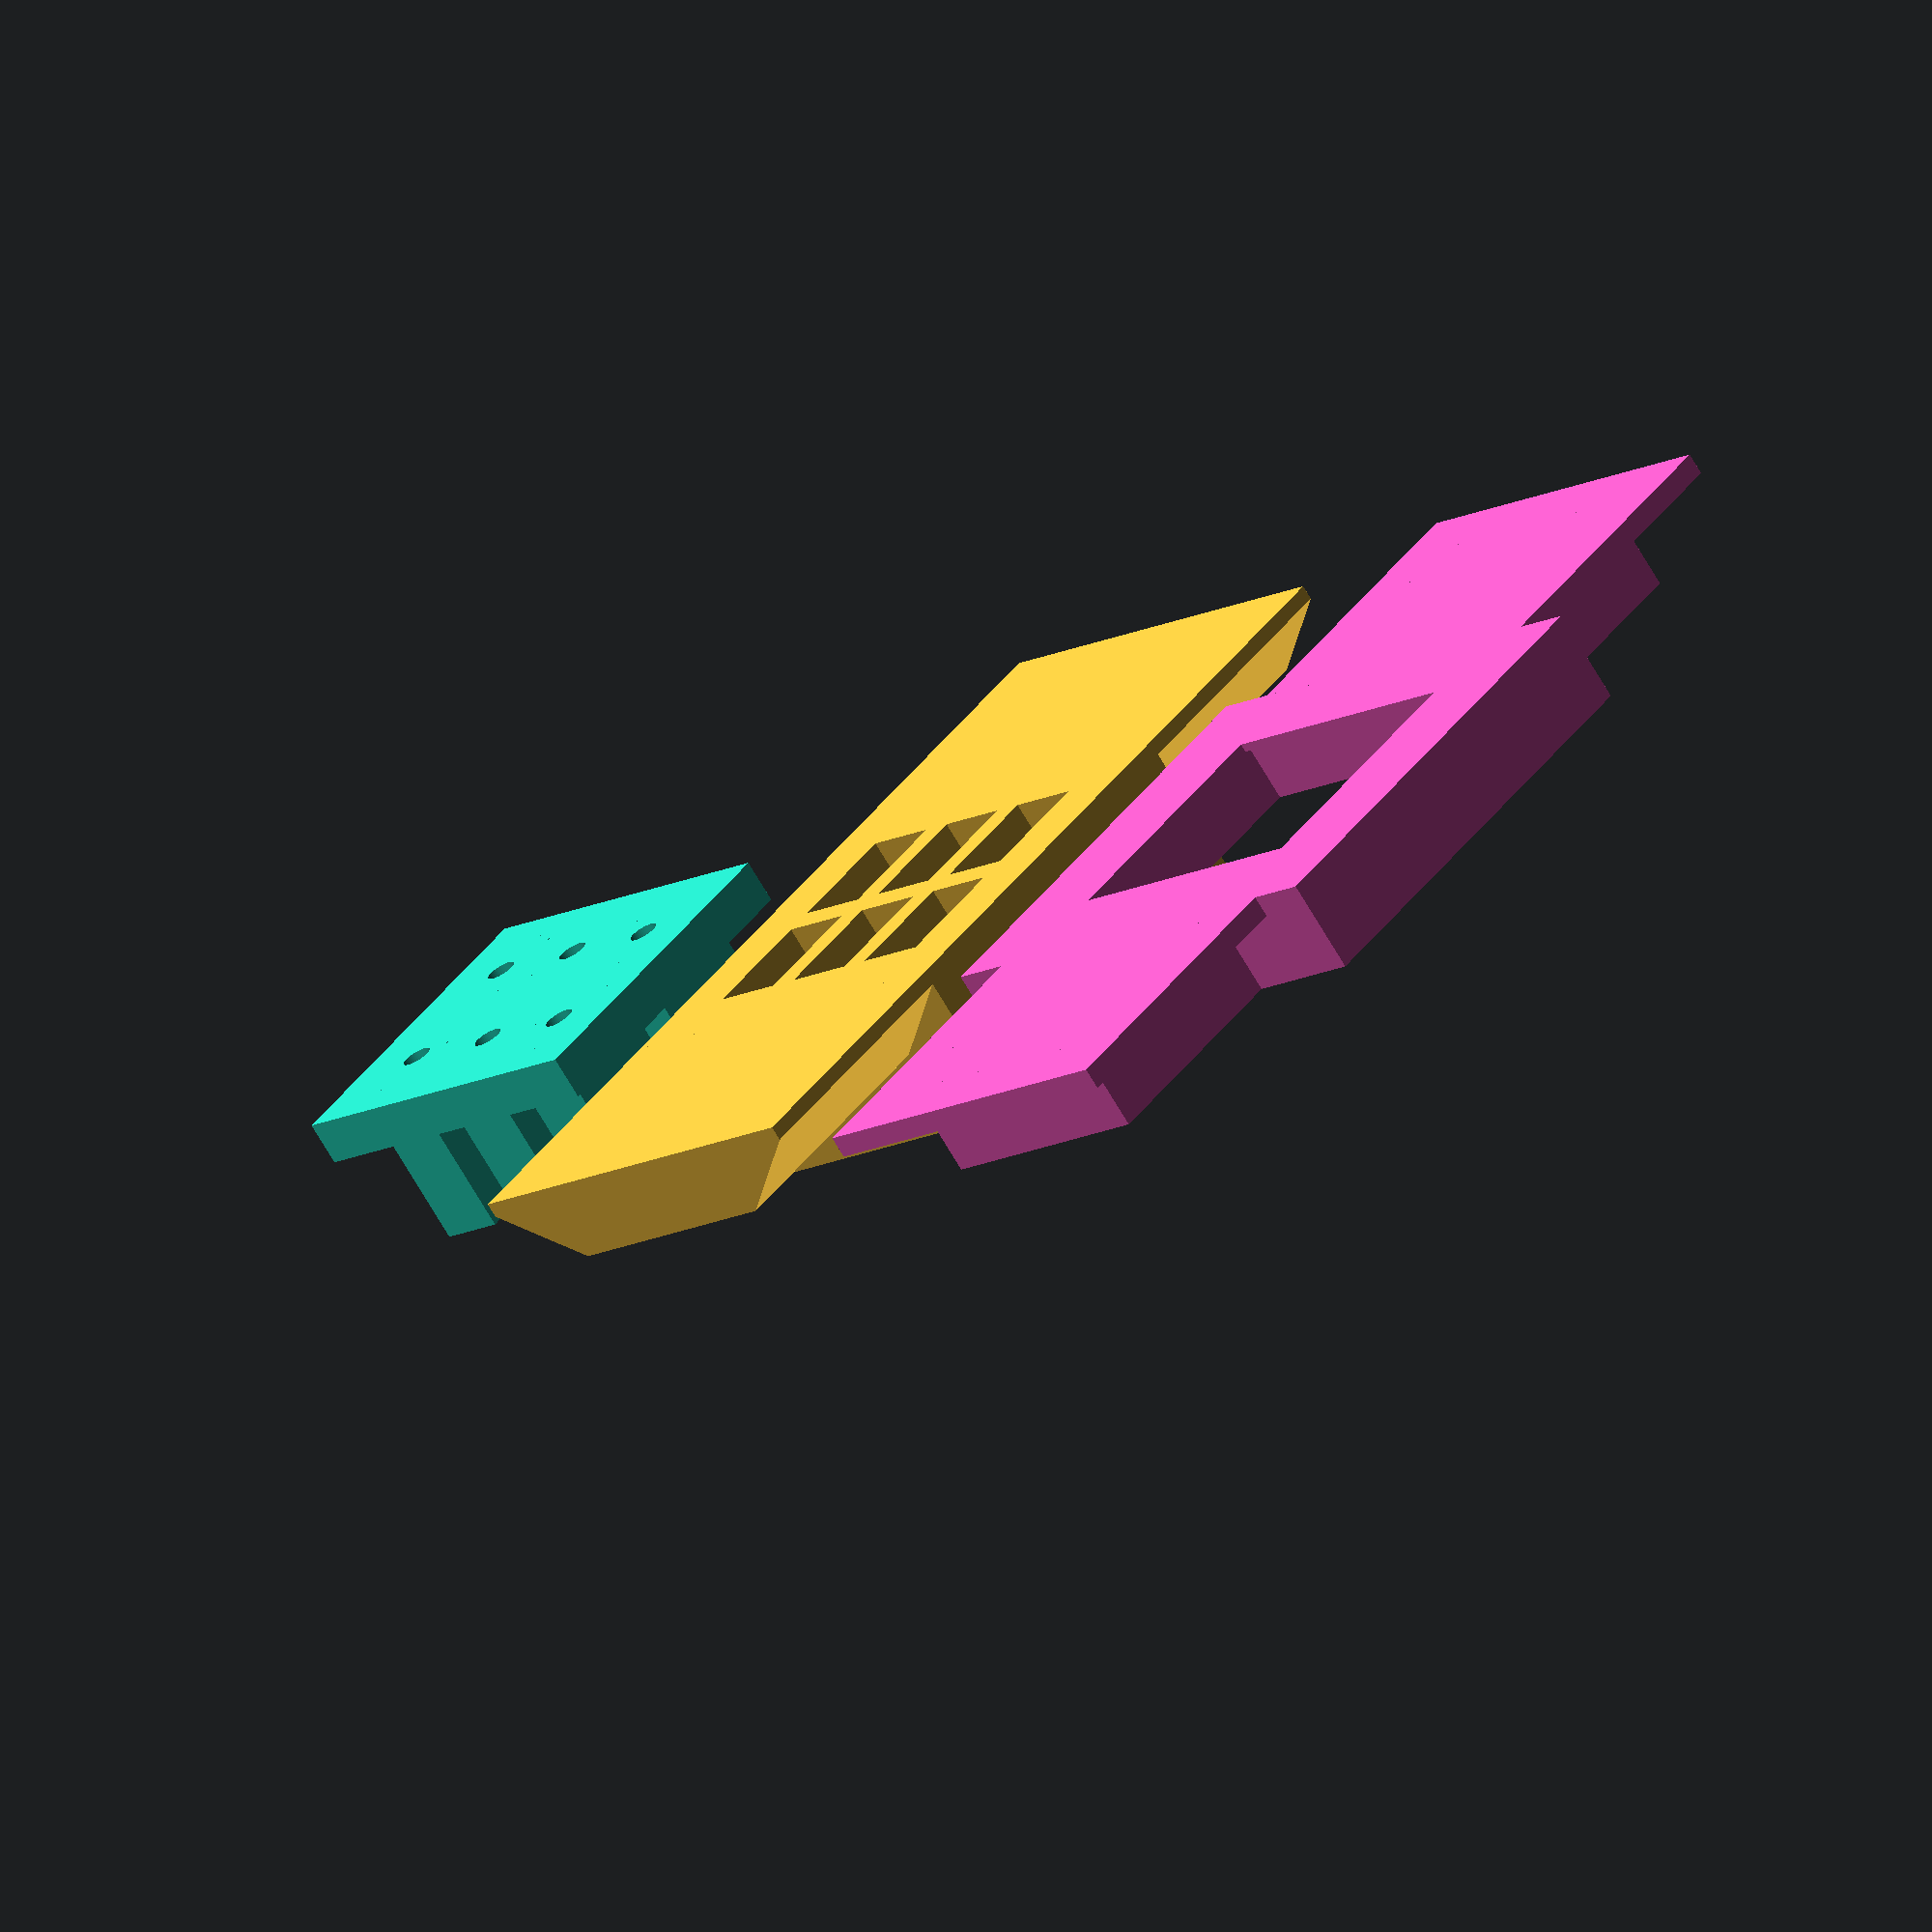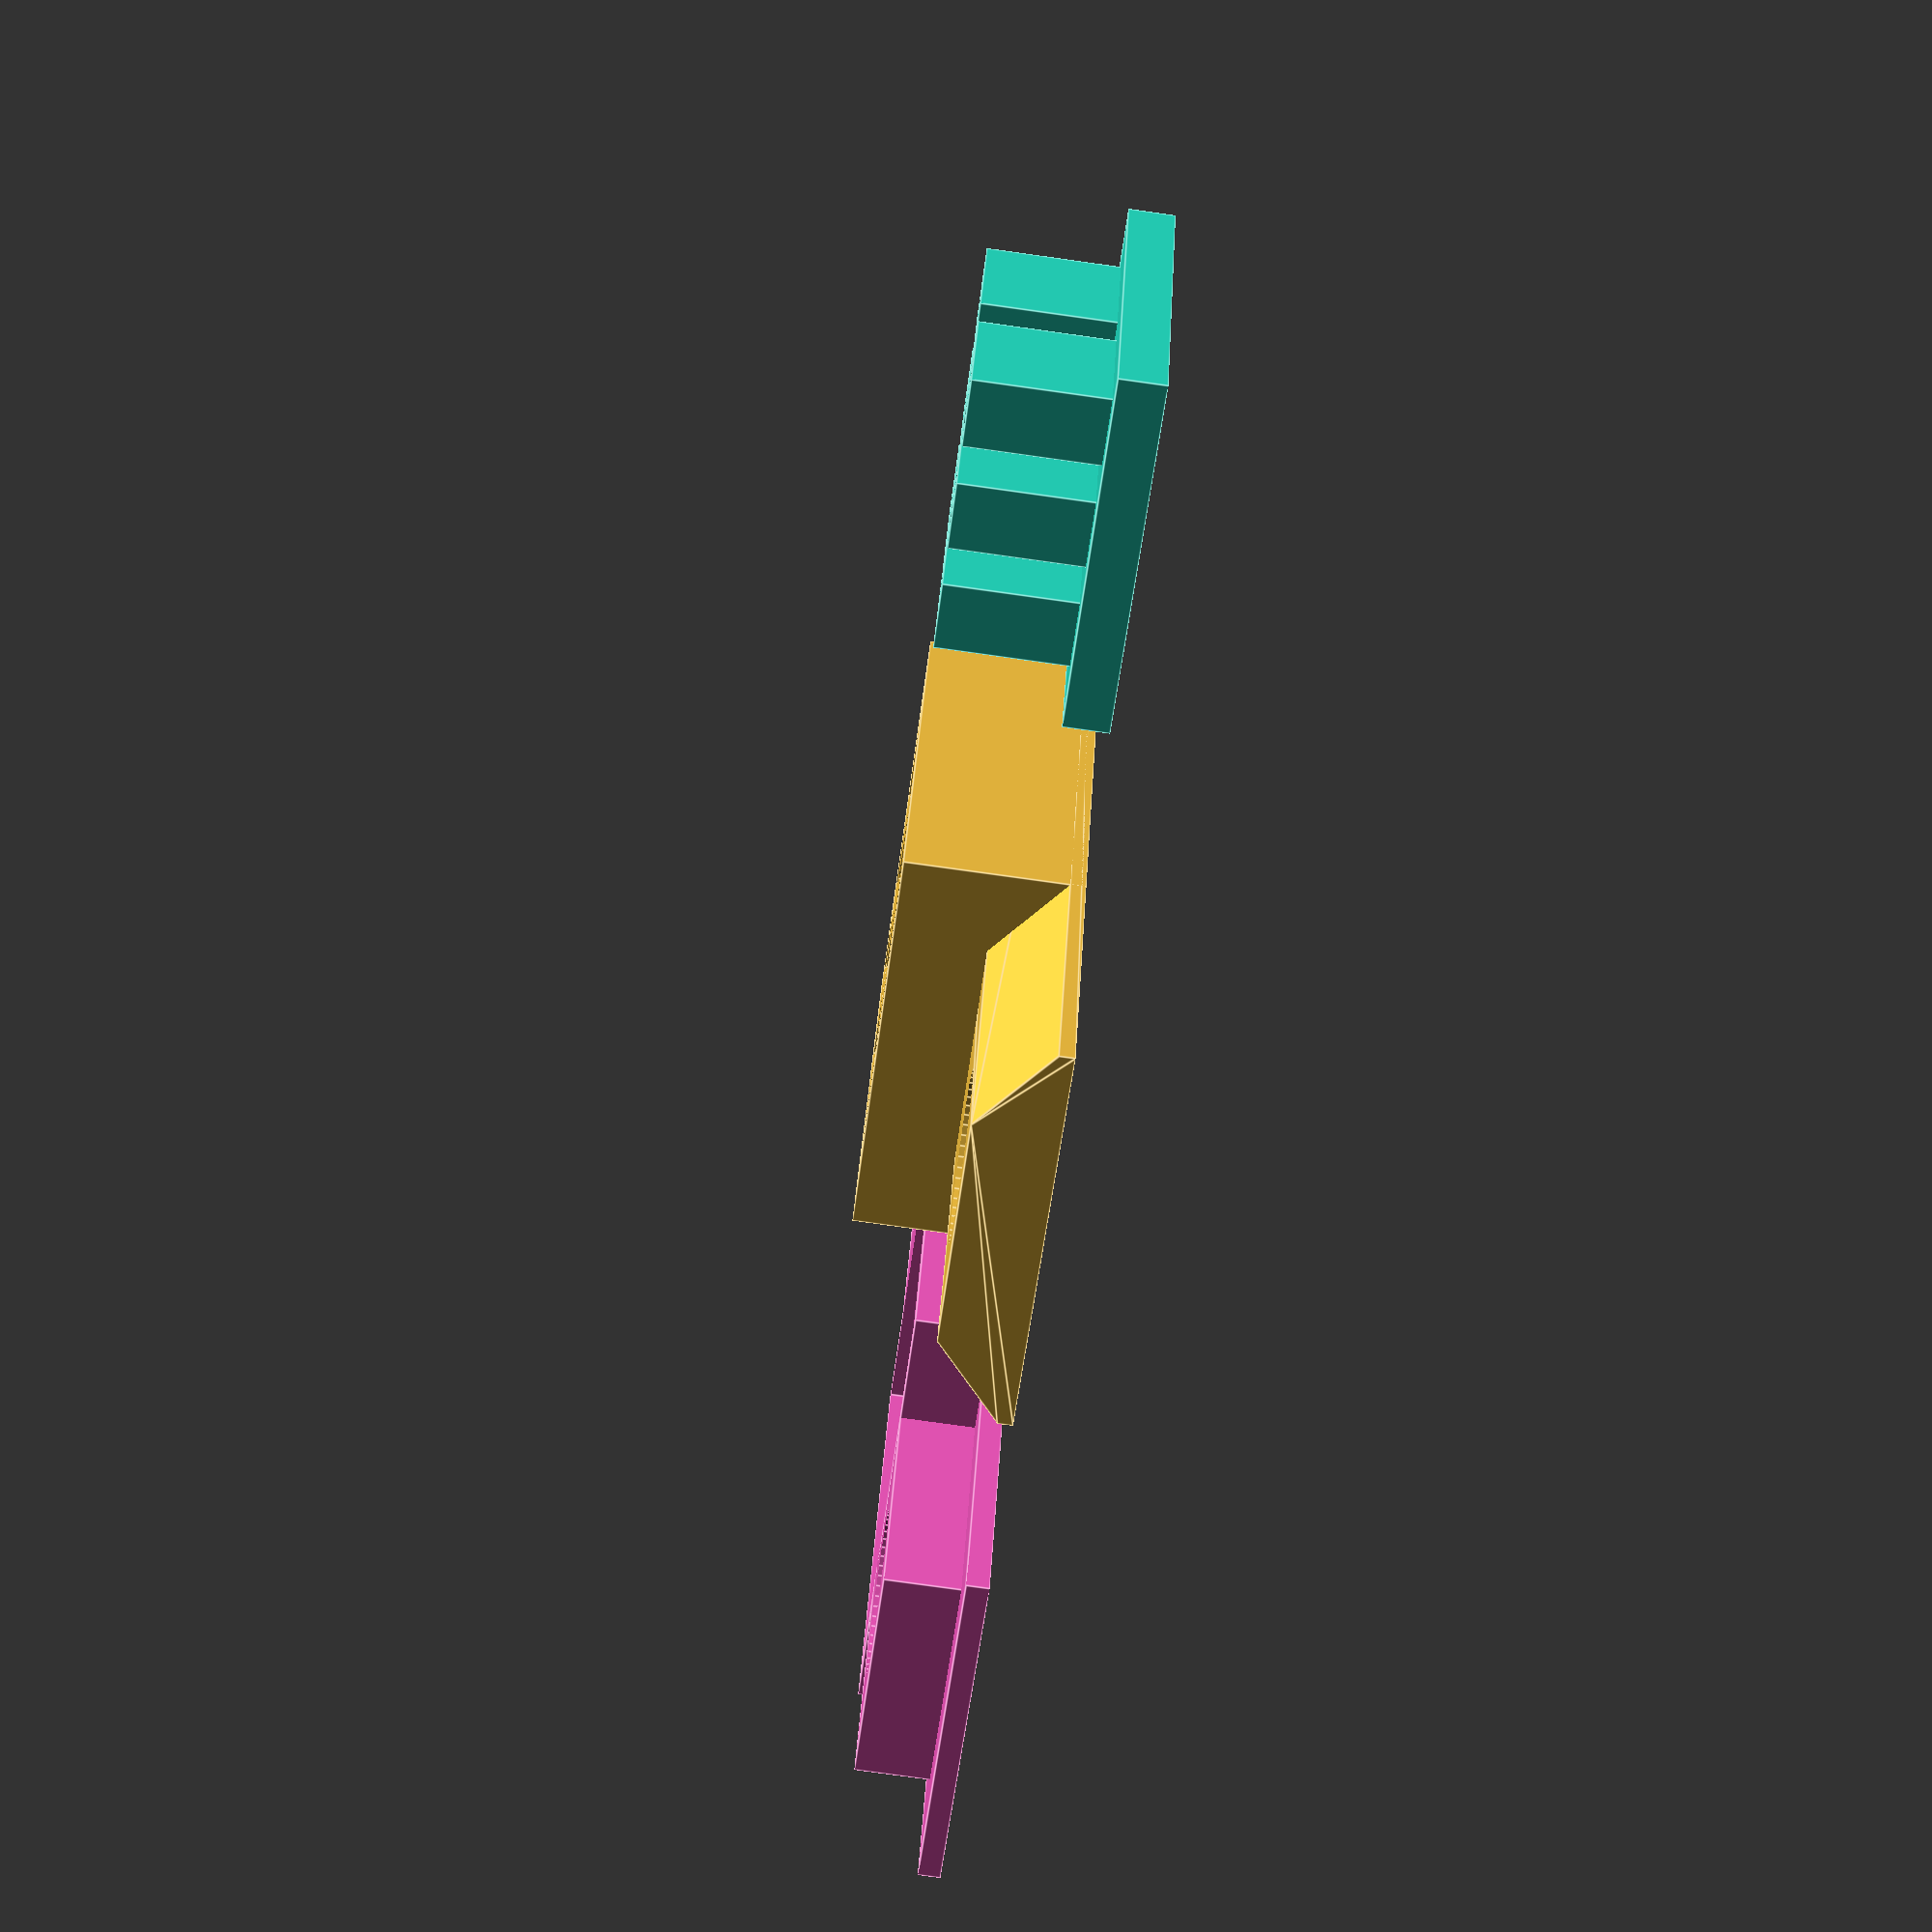
<openscad>
$fn=50;

// size of the coverglass
coverslip_dims_x = 24;
coverslip_dims_y = 24;
coverslip_dims_z = 0.17;


coverslip_inner_brim_width = 2.5; //2.5; // support space beneath coverslip edges
coverslip_outer_brim_width = 2.5; //2.5; // support space beyond coverslip

// dimensions of the base 'slide' -- to fit into a standard holder
base_width = 75; // standard microscope slide = 75
base_depth = 25; // standard microscope slide = 25
base_thickness = 1.5;

// outer well properties - well within which the coverglass sits
base_well_thickness = 2.0;
base_well_height = 5;

// insert and main sample buffer well
insert_well_height = 10;
insert_gap_with_base = 1;    // gap between any side of the lid and the outer well on the slide part

num_insert_wells = 6;
insert_well_thickness = 2;

// plug-lid
plug_lid_gap_with_insert = 0.5;       // space between the plug wall and the well wall.
plug_gap_from_sample = 3; // space between bottom of the plug and the **bottom** of the coverslip

// gasket properties
gasket_width = 1; // width of the gasket channels or gasket ridges
gasket_depth = 1;   // positive value = depth of channel cut into insert base, to fit a gasket.

                    //                  Set this to less than the actual thickness of your gasket to allow some gasket to protrude.
                    // negative value = depth of a ridge protruding from insert base.
                    // value of zero = flat insert base

// magnetic wings
magnet_thickness = 3;
magnet_radius = 5.5;

show_coverslip = false; // adds a coverslip to the model -- set to false before you print!
show_cross_section_a = false; // adds a box to show a cross section through the long side of the base
show_cross_section_b = false; // adds a box to show a cross section through the short side of the base


// calculated dims etc -- no need to edit anything here!

//centering
centre_x = base_width / 2;
centre_y = base_depth / 2;

// coverslip viewing hole
coverslip_hole_x = coverslip_dims_x - 2*coverslip_inner_brim_width;
coverslip_hole_y = coverslip_dims_y - 2*coverslip_inner_brim_width;

// base well dims
well_width_x = coverslip_dims_x + 2*coverslip_outer_brim_width + 2*base_well_thickness;
well_width_y = coverslip_dims_y + 2*coverslip_outer_brim_width + 2*base_well_thickness;
well_hole_x = coverslip_dims_x + 2*coverslip_outer_brim_width;
well_hole_y = coverslip_dims_y + 2*coverslip_outer_brim_width;

// insert main-well dims
lid_width_x = well_width_x - 2*base_well_thickness - insert_gap_with_base;
lid_width_y = well_width_y - 2*base_well_thickness - insert_gap_with_base;

lid_hole_x = coverslip_hole_x; //lid_width_x - 2*lid_thickness;
lid_hole_y = coverslip_hole_y; //lid_width_y - 2*lid_thickness;

lid_thickness_x = (lid_width_x - lid_hole_x)/2;
lid_thickness_y = (lid_width_y - lid_hole_y)/2;

wing_width_y = 3*magnet_radius;
wing_width_x = well_width_x + wing_width_y + wing_width_y;

insert_gasket_bounding_box_x = coverslip_hole_x + 2*gasket_width + (coverslip_inner_brim_width - gasket_width);
insert_gasket_bounding_box_y = coverslip_hole_y + 2*gasket_width + (coverslip_inner_brim_width - gasket_width);

//    insert_gasket_bounding_box_x = coverslip_hole_x + 2*gasket_width + (insert_well_thickness - gasket_width);
//    insert_gasket_bounding_box_y = coverslip_hole_y + 2*gasket_width + (insert_well_thickness - gasket_width);

// This module splits up the observation chamber into smaller wells
module lid_wells() {//(num_wells=4,x_bounds=30, y_bounds=30, z_bounds=10,well_gap=3.5,gasket_width=2, outside_penetration) {
    
    num_wells_x = floor(pow(num_insert_wells,0.5));
    num_wells_y = ceil(num_insert_wells / num_wells_x);
    
    // size of each well
    size_well_x = (lid_hole_x - ((num_wells_x-1)*insert_well_thickness))/num_wells_x;
    size_well_y = (lid_hole_y - ((num_wells_y-1)*insert_well_thickness))/num_wells_y;

    echo(str("well size: ",size_well_x," mm by ", size_well_y, " mm"));
    echo(str("well gap: ",insert_well_thickness, " mm"));    
    
    well_vol = size_well_x * size_well_y * insert_well_height;
    echo(str("well area: ", (size_well_x * size_well_y)/100," cm2"));
    echo(str("max. volume (without lid): ",well_vol," ul per well"));
    
    if (num_insert_wells > 1) {
    
    union() {
        for (ix = [1:num_wells_x]) {
            for (iy = [1:num_wells_y]) {
                    sub_well_offset_x = (ix-1)*(size_well_x + insert_well_thickness);
                    sub_well_offset_y = (iy-1)*(size_well_y + insert_well_thickness);
                
                    translate([sub_well_offset_x, sub_well_offset_y, -2*insert_well_height])
                    cube([size_well_x, size_well_y, 3* insert_well_height]);
                }
            }
    }
    } else {
        translate([0, 0, -2*insert_well_height]) cube([lid_hole_x, lid_hole_y, 3*insert_well_height]);
    }
}




// This module generates a gasket grid
module inner_gasket() { //(num_wells=4,x_bounds=30, y_bounds=30, z_bounds=10,well_gap=3.5,gasket_width=2, outside_penetration) {
    
    z_offset = (insert_well_height + base_thickness) - gasket_depth;
    
    echo(str("z offset = ",z_offset));
    
    // the outer gasket is positioned so that the centre of the gasket runs down the middle of the 'brim' supporting the coverslip
    translate([centre_x - 0.5*(lid_hole_x + coverslip_inner_brim_width + gasket_width),
               centre_y - 0.5*(lid_hole_y + coverslip_inner_brim_width + gasket_width),
               z_offset]) {

        union() {
           
           // outer gasket
           difference() {
                  cube([insert_gasket_bounding_box_x, insert_gasket_bounding_box_y, abs(gasket_depth)]);
                    translate([gasket_width, gasket_width, -abs(gasket_depth)]) {
                        cube([insert_gasket_bounding_box_x - 2*gasket_width,
                               insert_gasket_bounding_box_y - 2*gasket_width,
                               3*abs(gasket_depth)]);
                    }
                }
        
            //inner gaskets        
            if (num_insert_wells > 1) {
                
                num_wells_x = floor(pow(num_insert_wells,0.5));
                num_wells_y = ceil(num_insert_wells / num_wells_x);
                
                // gasket strips along x
                inital_offset = gasket_width + 0.5*(coverslip_inner_brim_width - gasket_width);
                
                per_x_offset = ((lid_hole_x - ((num_wells_x-1)*insert_well_thickness))/num_wells_x) + 0.5*(insert_well_thickness - gasket_width);
                per_y_offset = ((lid_hole_y - ((num_wells_y-1)*insert_well_thickness))/num_wells_y) + 0.5*(insert_well_thickness - gasket_width);
                
                for (gx = [1:num_wells_x - 1]) {
                    translate([inital_offset + (gx * per_x_offset) +  (gx-1)*(insert_well_thickness - 0.5*(insert_well_thickness - gasket_width)), 0, 0])
                        cube([gasket_width, insert_gasket_bounding_box_y, abs(gasket_depth)]);
                    }
                // gasket strips along y
                for (gy = [1:num_wells_y - 1]) {
                    translate([ 0, inital_offset + (gy * per_y_offset) +  (gy-1)*(insert_well_thickness - 0.5*(insert_well_thickness - gasket_width)), 0])
                        cube([insert_gasket_bounding_box_x, gasket_width, abs(gasket_depth)]);
                }
            }
        }
    }
}



// This module generates a snug-fitting lid with plugs to reduce the buffer volume and limit oxygen ingress
module lid_plugs() { //(num_wells=4,x_bounds=30, y_bounds=30, z_bounds=10,well_gap=3.5,gasket_width=2, gasket_depth=1) {
    
    num_wells_x = floor(pow(num_insert_wells,0.5));
    num_wells_y = ceil(num_insert_wells / num_wells_x);
      
    plug_extra = abs(min(0,gasket_depth)); // declarative languages are super annoying.
    
    plug_lid_thickness = 3;
    plug_height = insert_well_height + base_thickness + plug_lid_thickness - plug_gap_from_sample + plug_extra;
    
    sub_well_x = (lid_hole_x - (num_wells_x-1)*insert_well_thickness)/num_wells_x - plug_lid_gap_with_insert;
    sub_well_y = (lid_hole_y - (num_wells_y-1)*insert_well_thickness)/num_wells_y - plug_lid_gap_with_insert;

    well_vol = floor((sub_well_x * sub_well_y * plug_gap_from_sample) + 3.141*plug_height);
    echo(str("max. volume (with lid): ",well_vol," ul per well"));
    


    
    if (num_insert_wells > 1) {
    
        difference() {
            union() {
                
                // 'top' of the lid
                translate([-2.5,-2.5,0]) cube([lid_hole_x+5, lid_hole_y+5, plug_lid_thickness]);
                
                // plugs for each well
                for (px = [1:num_wells_x]) {
                    for (py = [1:num_wells_y]) {
                            sub_well_offset_x = (px-1)*(sub_well_x + insert_well_thickness + plug_lid_gap_with_insert) + 0.5*plug_lid_gap_with_insert;
                            sub_well_offset_y = (py-1)*(sub_well_y + insert_well_thickness + plug_lid_gap_with_insert) + 0.5*plug_lid_gap_with_insert;
                        
                            translate([sub_well_offset_x, sub_well_offset_y, 0])
                            cube([sub_well_x, sub_well_y, plug_height]);
                        }
                    }
            }
            
            // remove buffer escape tube
            for (cx = [1:num_wells_x]) {
                for (cy = [1:num_wells_y]) {
                        sub_well_offset_x = (cx-1)*(sub_well_x + insert_well_thickness + plug_lid_gap_with_insert) + 0.5*plug_lid_gap_with_insert + 0.5*sub_well_x;
                        sub_well_offset_y = (cy-1)*(sub_well_y + insert_well_thickness + plug_lid_gap_with_insert) + 0.5*plug_lid_gap_with_insert + 0.5*sub_well_y;
                    
                        translate([sub_well_offset_x, sub_well_offset_y, -2])
                         cylinder(h=plug_height+4, r1=1,r2=1);
                    }
                }
            
//            // cut corner for orientation
//            translate([-5, lid_hole_y-3 ,-5]) rotate(45) cube(10,10,10);
        }
    } else {
        difference() {
            cube([lid_hole_x, lid_hole_y, plug_height]);
            translate([0.5*lid_hole_x, 0.5*lid_hole_y, -2])
                cylinder(h=plug_height+4, r1=1,r2=1);
        }
    }
}


// cross section differencer
difference() {
union() {





// -----------------------------------------------------------------------
// the main chamber
// -----------------------------------------------------------------------
color([0.95,0.35,0.75])
difference() {
    union() {
        
        // the slide base
        cube([base_width,base_depth,base_thickness]);
        
        // the outer well
        translate([centre_x - 0.5*well_width_x , centre_y - 0.5*well_width_y, 0])
            cube([well_width_x, well_width_y, base_well_height+base_thickness]);
            
        
        // magnetic wings
        translate([centre_x-wing_width_y-0.5*well_width_x,centre_y-(0.5*wing_width_y),0])
            difference() {
                cube([wing_width_x,wing_width_y,base_well_height+base_thickness]);
                translate([wing_width_x-0.5*wing_width_y,
                           0.5*wing_width_y, 
                           base_well_height + base_thickness - magnet_thickness])
                    cylinder(h=magnet_thickness+0.5, r1=magnet_radius, r2=magnet_radius);
                translate([0.5*wing_width_y,0.5*wing_width_y,base_well_height+base_thickness - magnet_thickness])
                    cylinder(h=magnet_thickness+0.5, r1=magnet_radius, r2=magnet_radius);
            }
 
    }
    
    // main well hole
    translate([centre_x - 0.5*well_width_x + base_well_thickness, centre_y - 0.5*well_width_y + base_well_thickness, 0.5*base_thickness]) 
        cube([well_hole_x,well_hole_y,2*base_well_height]);
    
    // coverslip shallow hole
    translate([centre_x - 0.5*coverslip_dims_x-0.25, centre_y - 0.5*coverslip_dims_x-0.25, (0.5*base_thickness)- coverslip_dims_z])
         union() {
            cube([coverslip_dims_x+0.5,coverslip_dims_y+0.5,2*coverslip_dims_z]); // the dent for the slip
            translate([0,coverslip_dims_y-0.5,0])
               hull() {
                    cylinder(h=1,r1=1,r2=1);
                    translate([1,1,0]) cylinder(h=1,r1=1,r2=1);
                   translate([-1,0,0]) cube([2,2,1]);
                }
        }

    // coverslip viewing hole
    translate([centre_x - 0.5*coverslip_hole_x, centre_y - 0.5*coverslip_hole_y, -base_thickness])
        cube([coverslip_hole_x,coverslip_hole_y,3*base_thickness]);
        
//    // well hole bevel
//      // color([0.75,0.25,0.75, 0.500])
//       translate([0,0,(0.5*base_thickness)- coverslip_dims_z-0.5]) hull() {
//        translate([centre_x - 0.5*coverslip_hole_x, centre_y - 0.5*coverslip_hole_y, 0])
//           cube([coverslip_hole_x,coverslip_hole_y,0.5]);
//       translate([centre_x - 0.55*coverslip_hole_x, centre_y - 0.55*coverslip_hole_y, -1])
//           cube([1.1*coverslip_hole_x,1.1*coverslip_hole_y,0.5]);
//    }

}




// -----------------------------------------------------------------------
// a fake coverslip
// -----------------------------------------------------------------------
if (show_coverslip) {
     translate([centre_x - 0.5*coverslip_dims_x, centre_y - 0.5*coverslip_dims_x, (0.5*base_thickness)- coverslip_dims_z]) 
        color([0.75,0.75,0.75, 0.5])
        cube([coverslip_dims_x,coverslip_dims_y,coverslip_dims_z]);
}





// -----------------------------------------------------------------------
// the insert
// -----------------------------------------------------------------------

//// remove commenting here to show the insert assembled with the base
//    translate([centre_x*2,0, insert_well_height + base_thickness + coverslip_dims_z + 1])
//    rotate([0,180,0])

// commenting next line when showing the insert assembled with the base
translate([0,1.5*coverslip_dims_y,0])

color([0.95,0.75,0.25,1.0])
difference() {
    
    union() { // combines a box for the buffer/sample + magnet wings + (optional) raised ridges
        
        
        // insert outer box
        translate([centre_x - 0.5*lid_width_x , centre_y - 0.5*lid_width_y, 0])
            cube([lid_width_x, lid_width_y, insert_well_height + base_thickness]);
    
        
        // magnetic wings
        translate([centre_x-wing_width_y-0.5*well_width_x, centre_y-(0.5*wing_width_y), 0])
            difference() {
                hull() {
                    translate([0,-0.5*(lid_width_y-wing_width_y),0]) cube([wing_width_x,lid_width_y, 1]);
                    translate([0,0,insert_well_height - base_well_height - 0.5*(gasket_depth)]) cube([wing_width_x,wing_width_y, 1]);
                }
                translate([wing_width_x-0.5*wing_width_y,
                           0.5*wing_width_y,
                           //insert_well_height - base_well_height - 0.5*(gasket_depth) - magnet_thickness
                           insert_well_height - base_well_height - magnet_thickness + 0.5])
                    cylinder(h=magnet_thickness+0.5, r1=magnet_radius, r2=magnet_radius);
                translate([0.5*wing_width_y,
                           0.5*wing_width_y,
                           insert_well_height - base_well_height - magnet_thickness + 0.5])
                    cylinder(h=magnet_thickness+0.5, r1=magnet_radius, r2=magnet_radius);
            }
            
        // gasket ridges
        if (gasket_depth < 0) {
            translate([0,0,gasket_depth])
              inner_gasket();
        }      
    }
    
    // from the main shape subtract the wells and (optional) gasket channels
    
    // lid well cutout
    translate([centre_x - (0.5*lid_hole_x), // - 0.5*abs(gasket_width) - 0.5*insert_well_thickness, // - 0.5*lid_thickness_x - 0.5*abs(gasket_width), 
               centre_y - (0.5*lid_hole_x), // - 0.5*lid_thickness_y - 0.5*abs(gasket_width), 
               insert_well_height - gasket_depth  + 0.5*base_thickness + 0.5])
        lid_wells(); //(num_insert_wells,lid_hole_x, lid_hole_y, insert_well_height + 0.5*base_thickness + 0.5,insert_well_thickness,gasket_width,lid_thickness_x);
    
    // gasket channel
    if (gasket_depth >= 0) {
        //translate([0,0,0.5*gasket_depth])
              inner_gasket();
          }
          
//    }

}


// -----------------------------------------------------------------------
// plugs - reduces exposure of sample buffer to atmosphere
// -----------------------------------------------------------------------

//// remove commenting here to show the insert assembled with the base
//translate([centre_x*2,0, insert_well_height + 3* base_thickness +coverslip_dims_z + 1.1])
//rotate([0,180,0])

// commenting next line when showing the insert assembled with the base
translate([0,3*coverslip_dims_y,0])

color([0.15,0.85,0.75])
    // lid plugs
    translate([(centre_x - 0.5*lid_width_x) + lid_thickness_x,
               (centre_y - 0.5*lid_width_y) + lid_thickness_y,
                0])
        lid_plugs(); //(num_insert_wells,lid_hole_x, lid_hole_y, insert_well_height + 0.5*base_thickness + 0.5,insert_well_thickness,gasket_width,lid_thickness_x);    



//close of cross section
}
if (show_cross_section_a) translate([-5,-37.5,-5]) color([1,0,0]) cube([100,50,50]); // cross section block
if (show_cross_section_b) translate([-5,-5,-5]) color([1,0,0]) cube([0.5*base_width,50,50]); // cross section block
}
//close of cross section


// some useful information will be displayed in the console window

echo(str("Coverslip viewport = ", coverslip_hole_x, " by ", coverslip_hole_y,  " mm")) ;

outer_well_volume = (well_hole_x * well_hole_y * base_well_height)/pow(10,3);
echo(str("Outer well size = ", well_hole_x, " mm by ", well_hole_y, " mm by ", base_well_height, " mm (",outer_well_volume," ml total)")) ;

lid_volume = (lid_hole_x * lid_hole_y * insert_well_height)/pow(10,3);
echo(str("Inner well size = ", lid_hole_x, " mm by ", lid_hole_y,  " mm by ", insert_well_height ,"mm (",lid_volume," ml total)")) ;
</openscad>
<views>
elev=251.7 azim=231.6 roll=329.5 proj=o view=solid
elev=79.6 azim=113.0 roll=82.1 proj=p view=edges
</views>
